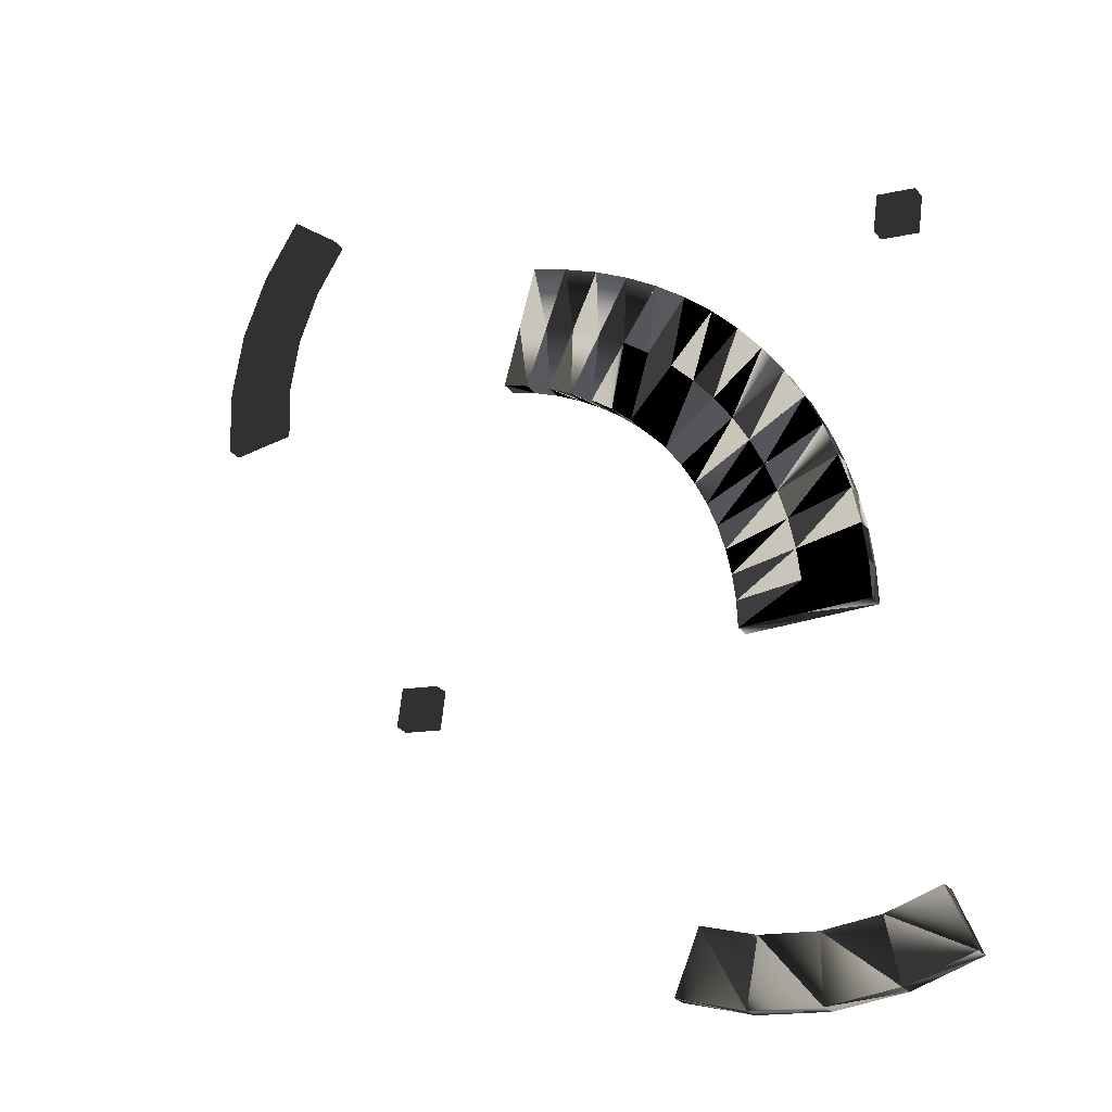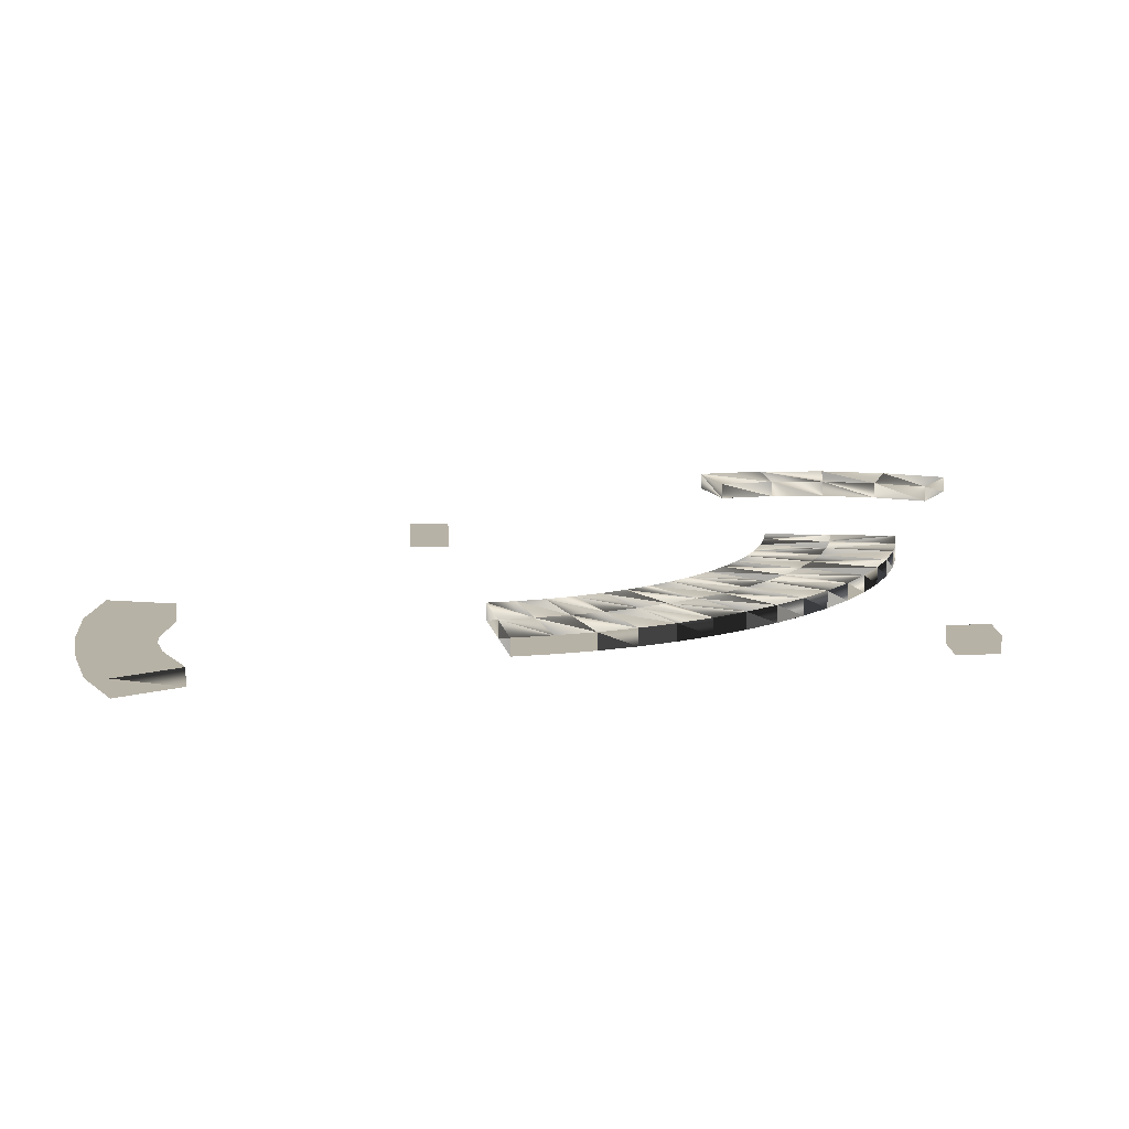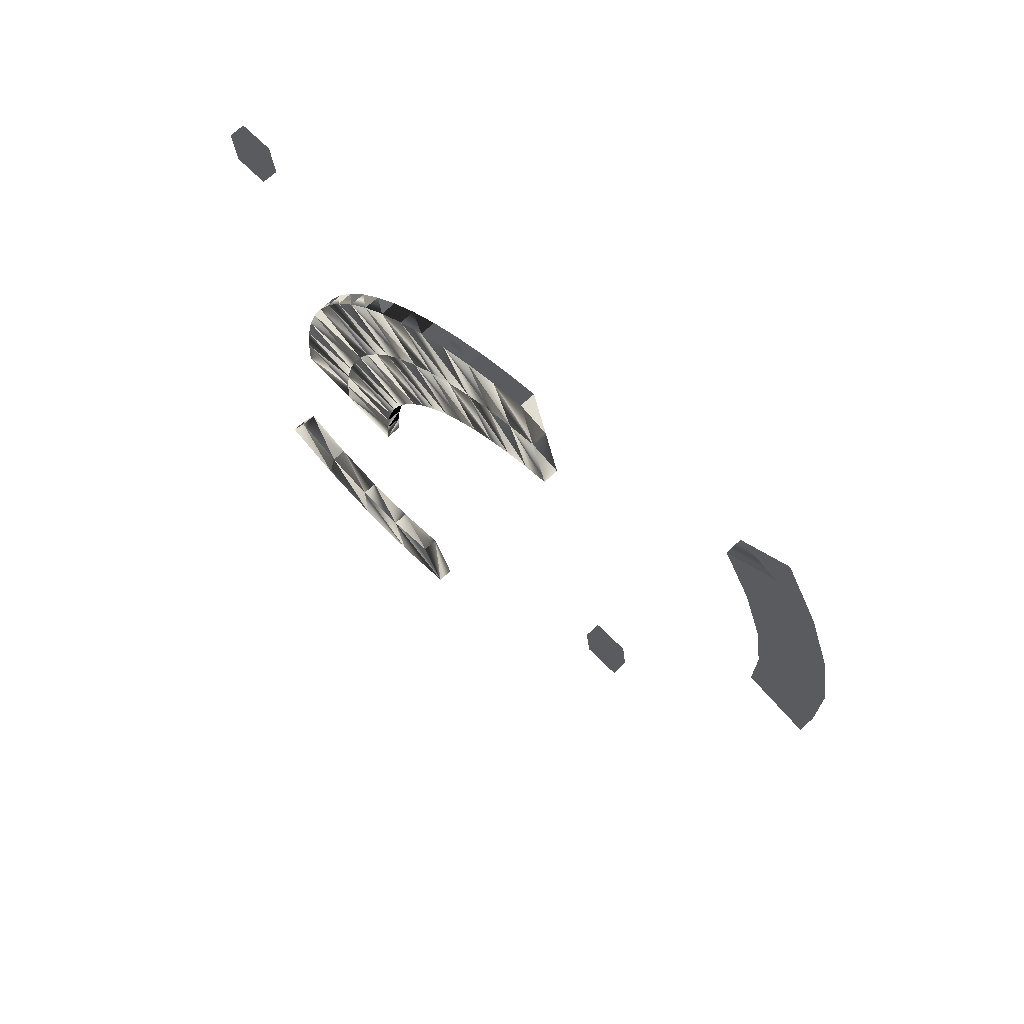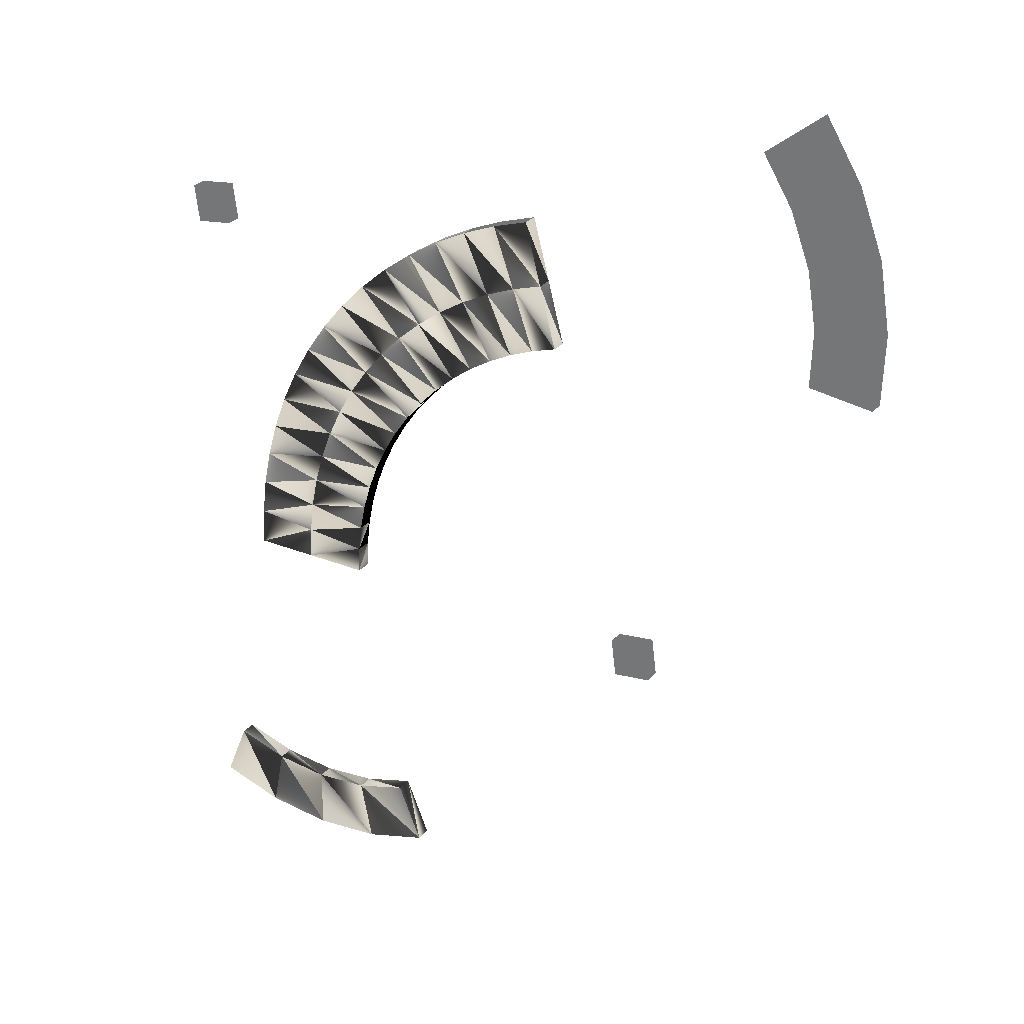
<metadata>
{"format":"obj","ext":"obj","renderer":"f3d","projection":"perspective","resolution":1024,"background":"white","views":[{"elev":-26.3,"azim":29.5,"up":"+Z"},{"elev":12.4,"azim":4.4,"up":"+Y"},{"elev":69.2,"azim":-132.9,"up":"+Z"},{"elev":27.7,"azim":-148.1,"up":"+Z"}]}
</metadata>
<code>
v  -0 -0.01562 -0.6875
v  -0 0.01562 -0.6875
v  -0 0.01562 -0.5625
v  -0 -0.01562 -0.5625
v  0.1341 -0.01562 -0.6743
v  0.1341 0.01562 -0.6743
v  0.1097 0.01562 -0.5517
v  0.1097 -0.01562 -0.5517
v  0.2631 -0.01562 -0.6352
v  0.2631 0.01562 -0.6352
v  0.2153 0.01562 -0.5197
v  0.2153 -0.01562 -0.5197
v  -0.2631 -0.01562 -0.6352
v  -0.2631 0.01562 -0.6352
v  -0.2153 0.01562 -0.5197
v  -0.2153 -0.01562 -0.5197
v  -0.1341 -0.01562 -0.6743
v  -0.1341 0.01562 -0.6743
v  -0.1097 0.01562 -0.5517
v  -0.1097 -0.01562 -0.5517
v  0.125 0.01562 -0
v  0 0.01562 0
v  -0.125 0.01562 0
v  0.125 -0.01562 -0
v  0 -0.01562 -0
v  -0.125 -0.01562 0
v  -0.5339 0.01562 0.8587
v  -0.5662 0.01562 0.7379
v  -0.5986 0.01562 0.6172
v  -0.5339 -0.01562 0.8587
v  -0.5662 -0.01562 0.7379
v  -0.5986 -0.01562 0.6172
v  0.122 0.01562 0.07265
v  -0.002555 0.01562 0.06243
v  -0.1271 0.01562 0.05221
v  -0.1271 -0.01562 0.05221
v  -0.002555 -0.01562 0.06243
v  0.122 -0.01562 0.07265
v  0.1131 0.01562 0.1448
v  -0.0102 0.01562 0.1244
v  -0.1335 0.01562 0.1041
v  -0.1335 -0.01562 0.1041
v  -0.0102 -0.01562 0.1244
v  0.1131 -0.01562 0.1448
v  0.09836 0.01562 0.216
v  -0.02289 0.01562 0.1856
v  -0.1441 0.01562 0.1553
v  -0.1441 -0.01562 0.1553
v  -0.02289 -0.01562 0.1856
v  0.09836 -0.01562 0.216
v  0.07782 0.01562 0.2857
v  -0.04054 0.01562 0.2456
v  -0.1589 0.01562 0.2054
v  -0.1589 -0.01562 0.2054
v  -0.04054 -0.01562 0.2456
v  0.07782 -0.01562 0.2857
v  0.05166 0.01562 0.3536
v  -0.06303 0.01562 0.3039
v  -0.1777 0.01562 0.2541
v  -0.1777 -0.01562 0.2541
v  -0.06303 -0.01562 0.3039
v  0.05166 -0.01562 0.3536
v  0.02004 0.01562 0.419
v  -0.0902 0.01562 0.3601
v  -0.2004 0.01562 0.3012
v  -0.2004 -0.01562 0.3012
v  -0.0902 -0.01562 0.3601
v  0.02004 -0.01562 0.419
v  -0.01683 0.01562 0.4817
v  -0.1219 0.01562 0.414
v  -0.2269 0.01562 0.3462
v  -0.2269 -0.01562 0.3462
v  -0.1219 -0.01562 0.414
v  -0.01683 -0.01562 0.4817
v  -0.0587 0.01562 0.5412
v  -0.1579 0.01562 0.4651
v  -0.257 0.01562 0.389
v  -0.257 -0.01562 0.389
v  -0.1579 -0.01562 0.4651
v  -0.0587 -0.01562 0.5412
v  -0.1053 0.01562 0.597
v  -0.1979 0.01562 0.513
v  -0.2905 0.01562 0.4291
v  -0.2905 -0.01562 0.4291
v  -0.1979 -0.01562 0.513
v  -0.1053 -0.01562 0.597
v  -0.1563 0.01562 0.6488
v  -0.2417 0.01562 0.5576
v  -0.3272 0.01562 0.4663
v  -0.3272 -0.01562 0.4663
v  -0.2417 -0.01562 0.5576
v  -0.1563 -0.01562 0.6488
v  -0.2113 0.01562 0.6963
v  -0.289 0.01562 0.5984
v  -0.3667 0.01562 0.5005
v  -0.3667 -0.01562 0.5005
v  -0.289 -0.01562 0.5984
v  -0.2113 -0.01562 0.6963
v  -0.2701 0.01562 0.7391
v  -0.3395 0.01562 0.6352
v  -0.409 0.01562 0.5313
v  -0.409 -0.01562 0.5313
v  -0.3395 -0.01562 0.6352
v  -0.2701 -0.01562 0.7391
v  -0.3321 0.01562 0.777
v  -0.3928 0.01562 0.6678
v  -0.4536 0.01562 0.5585
v  -0.4536 -0.01562 0.5585
v  -0.3928 -0.01562 0.6678
v  -0.3321 -0.01562 0.777
v  -0.3971 0.01562 0.8097
v  -0.4487 0.01562 0.6958
v  -0.5002 0.01562 0.582
v  -0.5002 -0.01562 0.582
v  -0.4487 -0.01562 0.6958
v  -0.3971 -0.01562 0.8097
v  -0.4645 0.01562 0.837
v  -0.5066 0.01562 0.7193
v  -0.5487 0.01562 0.6016
v  -0.5487 -0.01562 0.6016
v  -0.5066 -0.01562 0.7193
v  -0.4645 -0.01562 0.837
v  0.1805 -0.01562 0.7915
v  0.2548 -0.01562 0.7817
v  0.1707 -0.01562 0.7171
v  0.245 -0.01562 0.7073
v  0.1805 0.01562 0.7915
v  0.2548 0.01562 0.7817
v  0.1707 0.01562 0.7171
v  0.245 0.01562 0.7073
v  -0.8112 -0.01562 0.03054
v  -0.7369 -0.01562 0.02075
v  -0.821 -0.01562 -0.04382
v  -0.7467 -0.01562 -0.05361
v  -0.8112 0.01562 0.03054
v  -0.7369 0.01562 0.02075
v  -0.821 0.01562 -0.04382
v  -0.7467 0.01562 -0.05361
v  -1.23 -0.01562 0.9158
v  -1.23 0.01562 0.9158
v  -1.11 0.01562 0.8835
v  -1.11 -0.01562 0.8835
v  -1.252 -0.01562 0.7828
v  -1.252 0.01562 0.7828
v  -1.127 0.01562 0.7747
v  -1.127 -0.01562 0.7747
v  -1.248 -0.01562 0.6481
v  -1.248 0.01562 0.6481
v  -1.124 0.01562 0.6645
v  -1.124 -0.01562 0.6645
v  -1.112 -0.01562 1.156
v  -1.112 0.01562 1.156
v  -1.012 0.01562 1.08
v  -1.012 -0.01562 1.08
v  -1.183 -0.01562 1.042
v  -1.183 0.01562 1.042
v  -1.071 0.01562 0.9867
v  -1.071 -0.01562 0.9867
v  -0 -0.01562 -0.6875
v  -0 0.01562 -0.6875
v  -0 0.01562 -0.5625
v  -0 -0.01562 -0.5625
v  0.1341 -0.01562 -0.6743
v  0.1341 0.01562 -0.6743
v  0.1097 0.01562 -0.5517
v  0.1097 -0.01562 -0.5517
v  0.2631 -0.01562 -0.6352
v  0.2631 -0.01562 -0.6352
v  0.2631 0.01562 -0.6352
v  0.2631 0.01562 -0.6352
v  0.2153 0.01562 -0.5197
v  0.2153 0.01562 -0.5197
v  0.2153 -0.01562 -0.5197
v  0.2153 -0.01562 -0.5197
v  -0.2631 -0.01562 -0.6352
v  -0.2631 -0.01562 -0.6352
v  -0.2631 0.01562 -0.6352
v  -0.2631 0.01562 -0.6352
v  -0.2153 0.01562 -0.5197
v  -0.2153 0.01562 -0.5197
v  -0.2153 -0.01562 -0.5197
v  -0.2153 -0.01562 -0.5197
v  -0.1341 -0.01562 -0.6743
v  -0.1341 0.01562 -0.6743
v  -0.1097 0.01562 -0.5517
v  -0.1097 -0.01562 -0.5517
v  0.125 0.01562 -0
v  0.125 0.01562 -0
v  0 0.01562 0
v  -0.125 0.01562 0
v  -0.125 0.01562 0
v  0.125 -0.01562 -0
v  0.125 -0.01562 -0
v  0 -0.01562 -0
v  -0.125 -0.01562 0
v  -0.125 -0.01562 0
v  -0.5339 0.01562 0.8587
v  -0.5339 0.01562 0.8587
v  -0.5662 0.01562 0.7379
v  -0.5986 0.01562 0.6172
v  -0.5986 0.01562 0.6172
v  -0.5339 -0.01562 0.8587
v  -0.5339 -0.01562 0.8587
v  -0.5662 -0.01562 0.7379
v  -0.5986 -0.01562 0.6172
v  -0.5986 -0.01562 0.6172
v  0.122 0.01562 0.07265
v  -0.1271 0.01562 0.05221
v  -0.1271 -0.01562 0.05221
v  0.122 -0.01562 0.07265
v  0.1131 0.01562 0.1448
v  -0.1335 0.01562 0.1041
v  -0.1335 -0.01562 0.1041
v  0.1131 -0.01562 0.1448
v  0.09836 0.01562 0.216
v  -0.1441 0.01562 0.1553
v  -0.1441 -0.01562 0.1553
v  0.09836 -0.01562 0.216
v  0.07782 0.01562 0.2857
v  -0.1589 0.01562 0.2054
v  -0.1589 -0.01562 0.2054
v  0.07782 -0.01562 0.2857
v  0.05166 0.01562 0.3536
v  -0.1777 0.01562 0.2541
v  -0.1777 -0.01562 0.2541
v  0.05166 -0.01562 0.3536
v  0.02004 0.01562 0.419
v  -0.2004 0.01562 0.3012
v  -0.2004 -0.01562 0.3012
v  0.02004 -0.01562 0.419
v  -0.01683 0.01562 0.4817
v  -0.2269 0.01562 0.3462
v  -0.2269 -0.01562 0.3462
v  -0.01683 -0.01562 0.4817
v  -0.0587 0.01562 0.5412
v  -0.257 0.01562 0.389
v  -0.257 -0.01562 0.389
v  -0.0587 -0.01562 0.5412
v  -0.1053 0.01562 0.597
v  -0.2905 0.01562 0.4291
v  -0.2905 -0.01562 0.4291
v  -0.1053 -0.01562 0.597
v  -0.1563 0.01562 0.6488
v  -0.3272 0.01562 0.4663
v  -0.3272 -0.01562 0.4663
v  -0.1563 -0.01562 0.6488
v  -0.2113 0.01562 0.6963
v  -0.3667 0.01562 0.5005
v  -0.3667 -0.01562 0.5005
v  -0.2113 -0.01562 0.6963
v  -0.2701 0.01562 0.7391
v  -0.409 0.01562 0.5313
v  -0.409 -0.01562 0.5313
v  -0.2701 -0.01562 0.7391
v  -0.3321 0.01562 0.777
v  -0.4536 0.01562 0.5585
v  -0.4536 -0.01562 0.5585
v  -0.3321 -0.01562 0.777
v  -0.3971 0.01562 0.8097
v  -0.5002 0.01562 0.582
v  -0.5002 -0.01562 0.582
v  -0.3971 -0.01562 0.8097
v  -0.4645 0.01562 0.837
v  -0.5487 0.01562 0.6016
v  -0.5487 -0.01562 0.6016
v  -0.4645 -0.01562 0.837
v  0.1805 -0.01562 0.7915
v  0.1805 -0.01562 0.7915
v  0.2548 -0.01562 0.7817
v  0.2548 -0.01562 0.7817
v  0.1707 -0.01562 0.7171
v  0.1707 -0.01562 0.7171
v  0.245 -0.01562 0.7073
v  0.245 -0.01562 0.7073
v  0.1805 0.01562 0.7915
v  0.1805 0.01562 0.7915
v  0.2548 0.01562 0.7817
v  0.2548 0.01562 0.7817
v  0.1707 0.01562 0.7171
v  0.1707 0.01562 0.7171
v  0.245 0.01562 0.7073
v  0.245 0.01562 0.7073
v  -0.8112 -0.01562 0.03054
v  -0.8112 -0.01562 0.03054
v  -0.7369 -0.01562 0.02075
v  -0.7369 -0.01562 0.02075
v  -0.821 -0.01562 -0.04382
v  -0.821 -0.01562 -0.04382
v  -0.7467 -0.01562 -0.05361
v  -0.7467 -0.01562 -0.05361
v  -0.8112 0.01562 0.03054
v  -0.8112 0.01562 0.03054
v  -0.7369 0.01562 0.02075
v  -0.7369 0.01562 0.02075
v  -0.821 0.01562 -0.04382
v  -0.821 0.01562 -0.04382
v  -0.7467 0.01562 -0.05361
v  -0.7467 0.01562 -0.05361
v  -1.23 -0.01562 0.9158
v  -1.23 0.01562 0.9158
v  -1.11 0.01562 0.8835
v  -1.11 -0.01562 0.8835
v  -1.252 -0.01562 0.7828
v  -1.252 0.01562 0.7828
v  -1.127 0.01562 0.7747
v  -1.127 -0.01562 0.7747
v  -1.248 -0.01562 0.6481
v  -1.248 -0.01562 0.6481
v  -1.248 0.01562 0.6481
v  -1.248 0.01562 0.6481
v  -1.124 0.01562 0.6645
v  -1.124 0.01562 0.6645
v  -1.124 -0.01562 0.6645
v  -1.124 -0.01562 0.6645
v  -1.112 -0.01562 1.156
v  -1.112 -0.01562 1.156
v  -1.112 0.01562 1.156
v  -1.112 0.01562 1.156
v  -1.012 0.01562 1.08
v  -1.012 0.01562 1.08
v  -1.012 -0.01562 1.08
v  -1.012 -0.01562 1.08
v  -1.183 -0.01562 1.042
v  -1.183 0.01562 1.042
v  -1.071 0.01562 0.9867
v  -1.071 -0.01562 0.9867
g Turn_1_75
f -163 -322 -168
f -168 -167 -163
f -162 -321 -325
f -325 -166 -162
f -161 -320 -324
f -324 -323 -161
f -164 -319 -165
f -165 -326 -164
f -157 -318 -322
f -322 -163 -157
f -155 -317 -321
f -321 -162 -155
f -153 -316 -320
f -320 -161 -153
f -159 -315 -319
f -319 -164 -159
f -309 -144 -314
f -314 -149 -309
f -308 -143 -150
f -150 -147 -308
f -307 -142 -148
f -148 -146 -307
f -310 -141 -311
f -311 -152 -310
f -167 -168 -144
f -144 -309 -167
f -166 -325 -143
f -143 -308 -166
f -323 -324 -142
f -142 -307 -323
f -326 -165 -141
f -141 -310 -326
f -160 -158 -156
f -156 -154 -160
f -313 -151 -145
f -145 -312 -313
f -133 -305 -139
f -139 -134 -133
f -301 -304 -305
f -305 -133 -301
f -123 -297 -300
f -300 -128 -123
f -121 -123 -128
f -128 -126 -121
f -293 -294 -306
f -306 -138 -293
f -119 -293 -138
f -138 -136 -119
f -287 -288 -294
f -294 -293 -287
f -115 -287 -293
f -293 -119 -115
f -281 -282 -288
f -288 -287 -281
f -111 -281 -287
f -287 -115 -111
f -275 -276 -282
f -282 -281 -275
f -107 -275 -281
f -281 -111 -107
f -269 -270 -276
f -276 -275 -269
f -103 -269 -275
f -275 -107 -103
f -263 -264 -270
f -270 -269 -263
f -99 -263 -269
f -269 -103 -99
f -257 -258 -264
f -264 -263 -257
f -95 -257 -263
f -263 -99 -95
f -251 -252 -258
f -258 -257 -251
f -91 -251 -257
f -257 -95 -91
f -245 -246 -252
f -252 -251 -245
f -87 -245 -251
f -251 -91 -87
f -239 -240 -246
f -246 -245 -239
f -83 -239 -245
f -245 -87 -83
f -233 -234 -240
f -240 -239 -233
f -79 -233 -239
f -239 -83 -79
f -227 -228 -234
f -234 -233 -227
f -75 -227 -233
f -233 -79 -75
f -221 -222 -228
f -228 -227 -221
f -71 -221 -227
f -227 -75 -71
f -215 -216 -222
f -222 -221 -215
f -67 -215 -221
f -221 -71 -67
f -209 -64 -216
f -216 -215 -209
f -208 -209 -215
f -215 -67 -208
f -299 -129 -64
f -64 -209 -299
f -298 -299 -209
f -209 -208 -298
f -118 -292 -137
f -137 -131 -118
f -114 -286 -292
f -292 -118 -114
f -110 -280 -286
f -286 -114 -110
f -106 -274 -280
f -280 -110 -106
f -102 -268 -274
f -274 -106 -102
f -98 -262 -268
f -268 -102 -98
f -94 -256 -262
f -262 -98 -94
f -90 -250 -256
f -256 -94 -90
f -86 -244 -250
f -250 -90 -86
f -82 -238 -244
f -244 -86 -82
f -78 -232 -238
f -238 -82 -78
f -74 -226 -232
f -232 -78 -74
f -70 -220 -226
f -226 -74 -70
f -66 -214 -220
f -220 -70 -66
f -207 -63 -214
f -214 -66 -207
f -295 -127 -63
f -63 -207 -295
f -290 -291 -132
f -132 -302 -290
f -117 -290 -302
f -302 -135 -117
f -284 -285 -291
f -291 -290 -284
f -113 -284 -290
f -290 -117 -113
f -278 -279 -285
f -285 -284 -278
f -109 -278 -284
f -284 -113 -109
f -272 -273 -279
f -279 -278 -272
f -105 -272 -278
f -278 -109 -105
f -266 -267 -273
f -273 -272 -266
f -101 -266 -272
f -272 -105 -101
f -260 -261 -267
f -267 -266 -260
f -97 -260 -266
f -266 -101 -97
f -254 -255 -261
f -261 -260 -254
f -93 -254 -260
f -260 -97 -93
f -248 -249 -255
f -255 -254 -248
f -89 -248 -254
f -254 -93 -89
f -242 -243 -249
f -249 -248 -242
f -85 -242 -248
f -248 -89 -85
f -236 -237 -243
f -243 -242 -236
f -81 -236 -242
f -242 -85 -81
f -230 -231 -237
f -237 -236 -230
f -77 -230 -236
f -236 -81 -77
f -224 -225 -231
f -231 -230 -224
f -73 -224 -230
f -230 -77 -73
f -218 -219 -225
f -225 -224 -218
f -69 -218 -224
f -224 -73 -69
f -212 -213 -219
f -219 -218 -212
f -65 -212 -218
f -218 -69 -65
f -206 -62 -213
f -213 -212 -206
f -205 -206 -212
f -212 -65 -205
f -296 -122 -62
f -62 -206 -296
f -125 -296 -206
f -206 -205 -125
f -120 -289 -303
f -303 -140 -120
f -116 -283 -289
f -289 -120 -116
f -112 -277 -283
f -283 -116 -112
f -108 -271 -277
f -277 -112 -108
f -104 -265 -271
f -271 -108 -104
f -100 -259 -265
f -265 -104 -100
f -96 -253 -259
f -259 -100 -96
f -92 -247 -253
f -253 -96 -92
f -88 -241 -247
f -247 -92 -88
f -84 -235 -241
f -241 -88 -84
f -80 -229 -235
f -235 -84 -80
f -76 -223 -229
f -229 -80 -76
f -72 -217 -223
f -223 -76 -72
f -68 -211 -217
f -217 -72 -68
f -210 -61 -211
f -211 -68 -210
f -130 -124 -61
f -61 -210 -130
f -201 -203 -59
f -59 -55 -201
f -46 -48 -52
f -52 -50 -46
f -49 -200 -204
f -204 -57 -49
f -45 -199 -58
f -58 -53 -45
f -47 -197 -54
f -54 -56 -47
f -51 -198 -202
f -202 -60 -51
f -193 -195 -43
f -43 -39 -193
f -30 -32 -36
f -36 -34 -30
f -33 -192 -196
f -196 -41 -33
f -29 -191 -42
f -42 -37 -29
f -31 -189 -38
f -38 -40 -31
f -35 -190 -194
f -194 -44 -35
f -23 -184 -28
f -28 -27 -23
f -22 -183 -187
f -187 -26 -22
f -21 -182 -186
f -186 -185 -21
f -24 -181 -25
f -25 -188 -24
f -17 -180 -184
f -184 -23 -17
f -15 -179 -183
f -183 -22 -15
f -13 -178 -182
f -182 -21 -13
f -19 -177 -181
f -181 -24 -19
f -171 -4 -176
f -176 -9 -171
f -170 -3 -10
f -10 -7 -170
f -169 -2 -8
f -8 -6 -169
f -172 -1 -173
f -173 -12 -172
f -27 -28 -4
f -4 -171 -27
f -26 -187 -3
f -3 -170 -26
f -185 -186 -2
f -2 -169 -185
f -188 -25 -1
f -1 -172 -188
f -20 -18 -16
f -16 -14 -20
f -175 -11 -5
f -5 -174 -175

</code>
